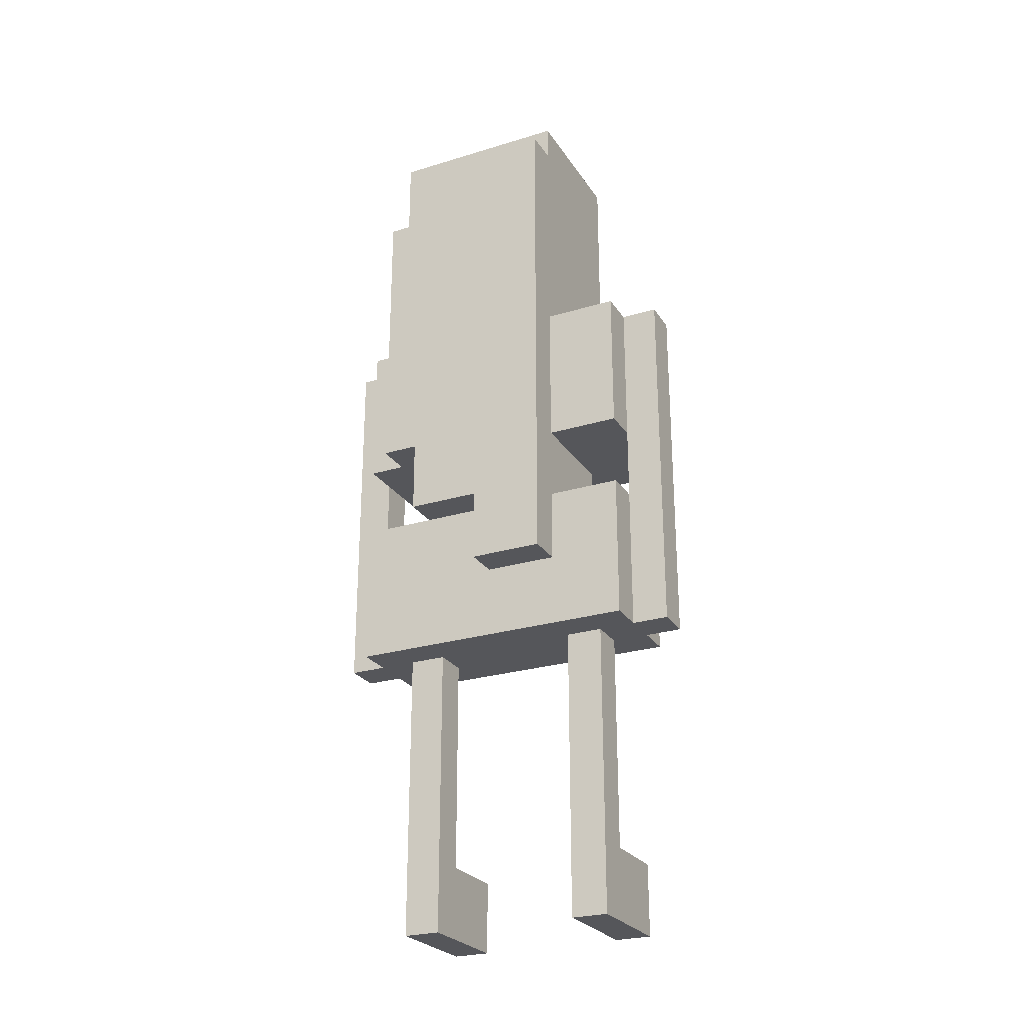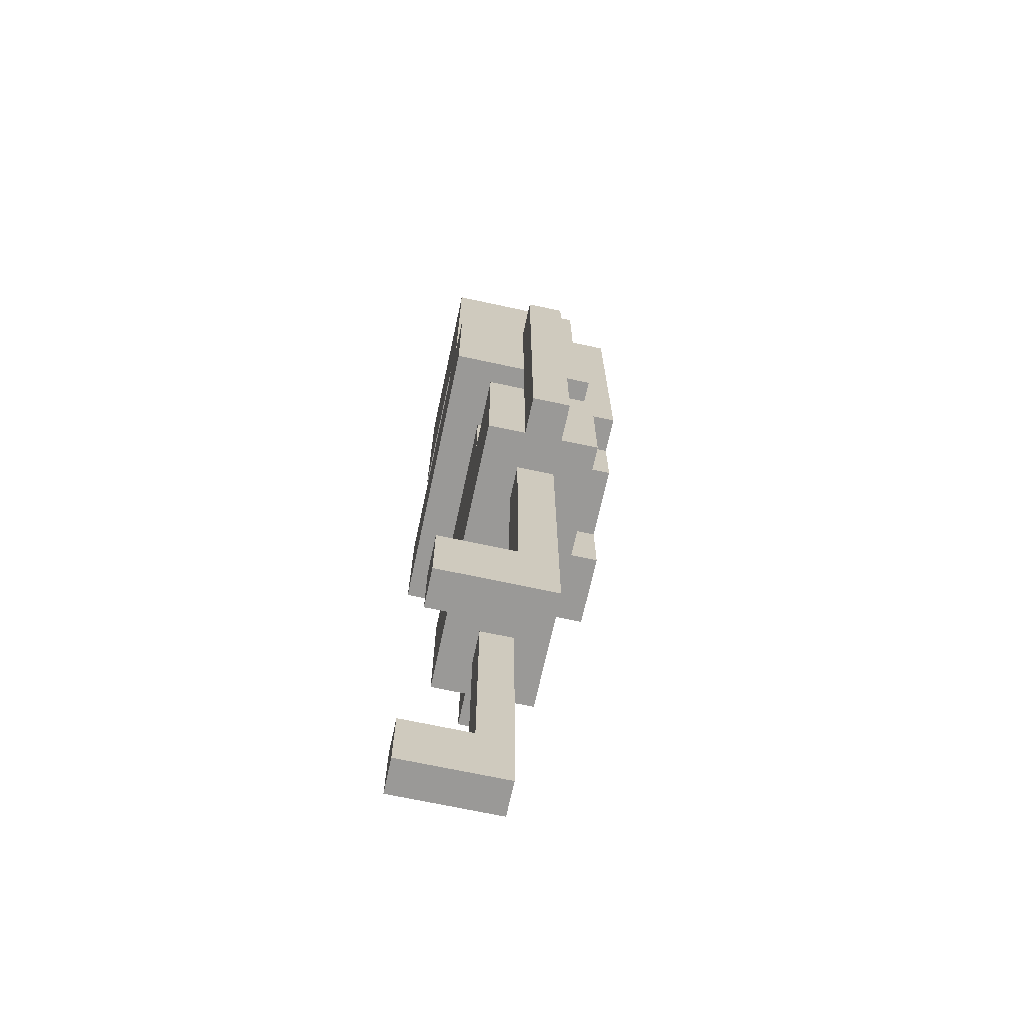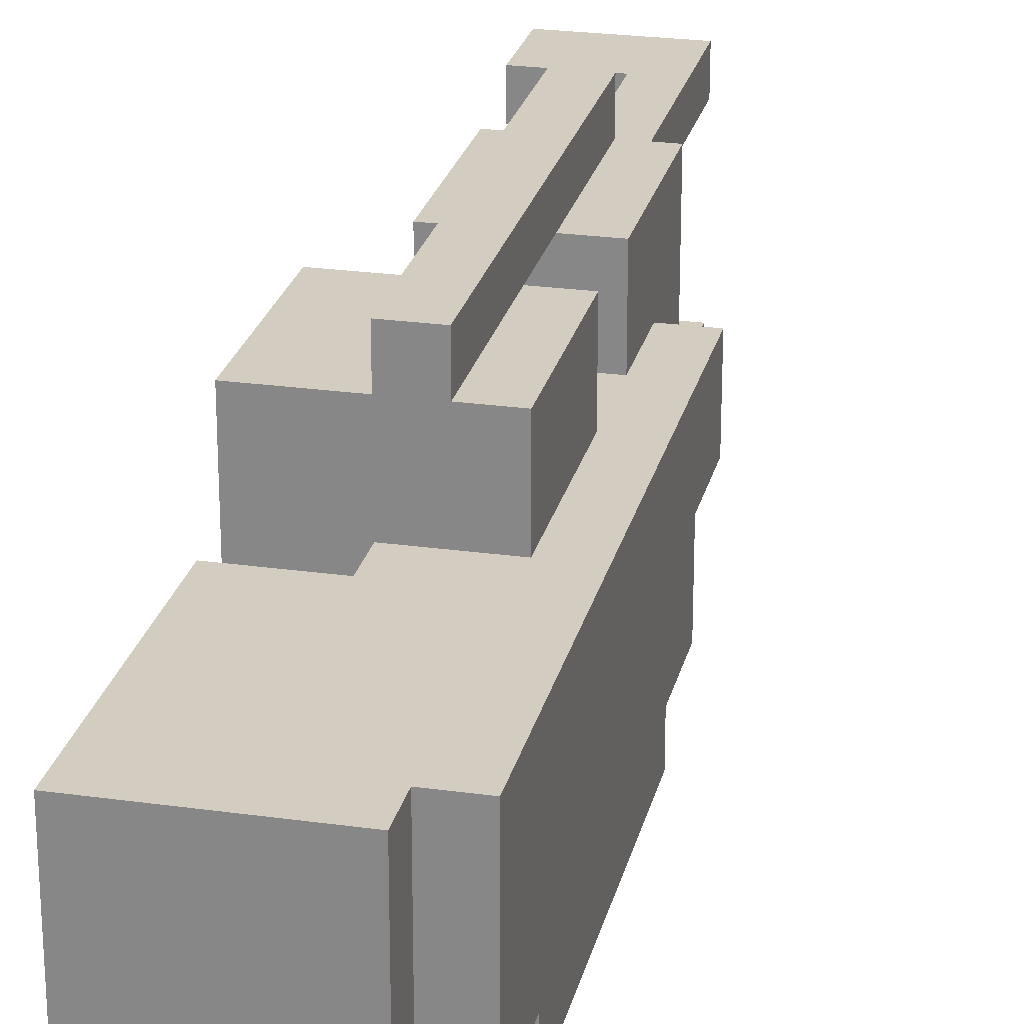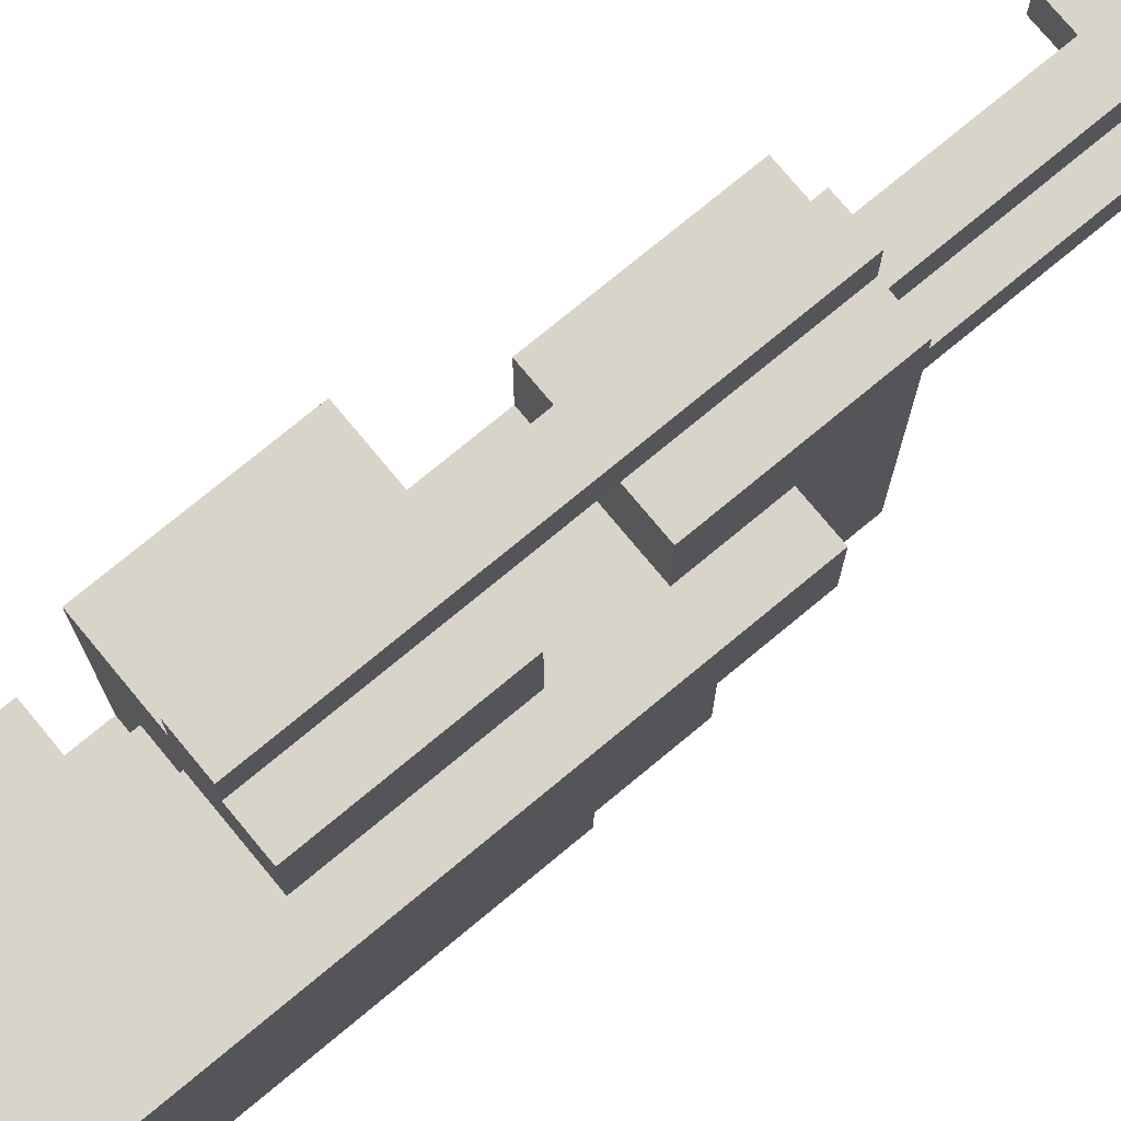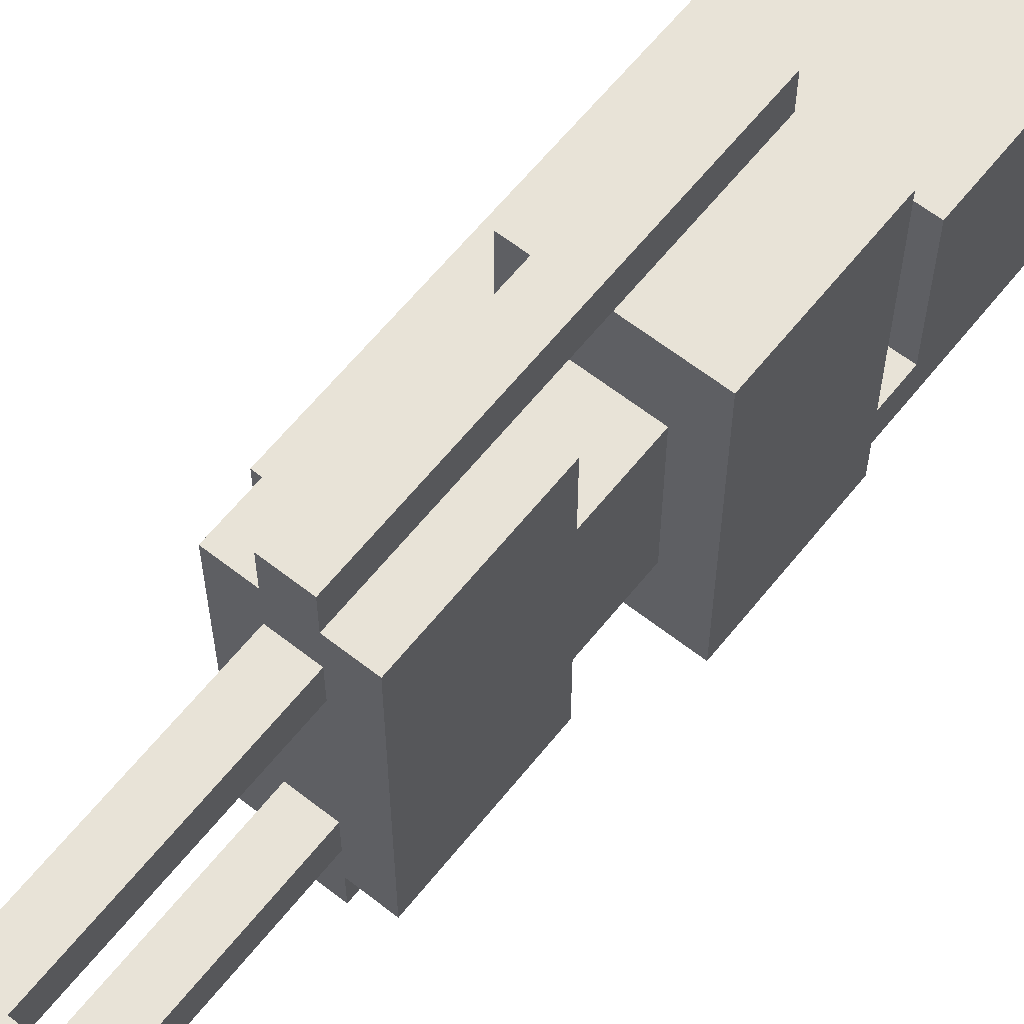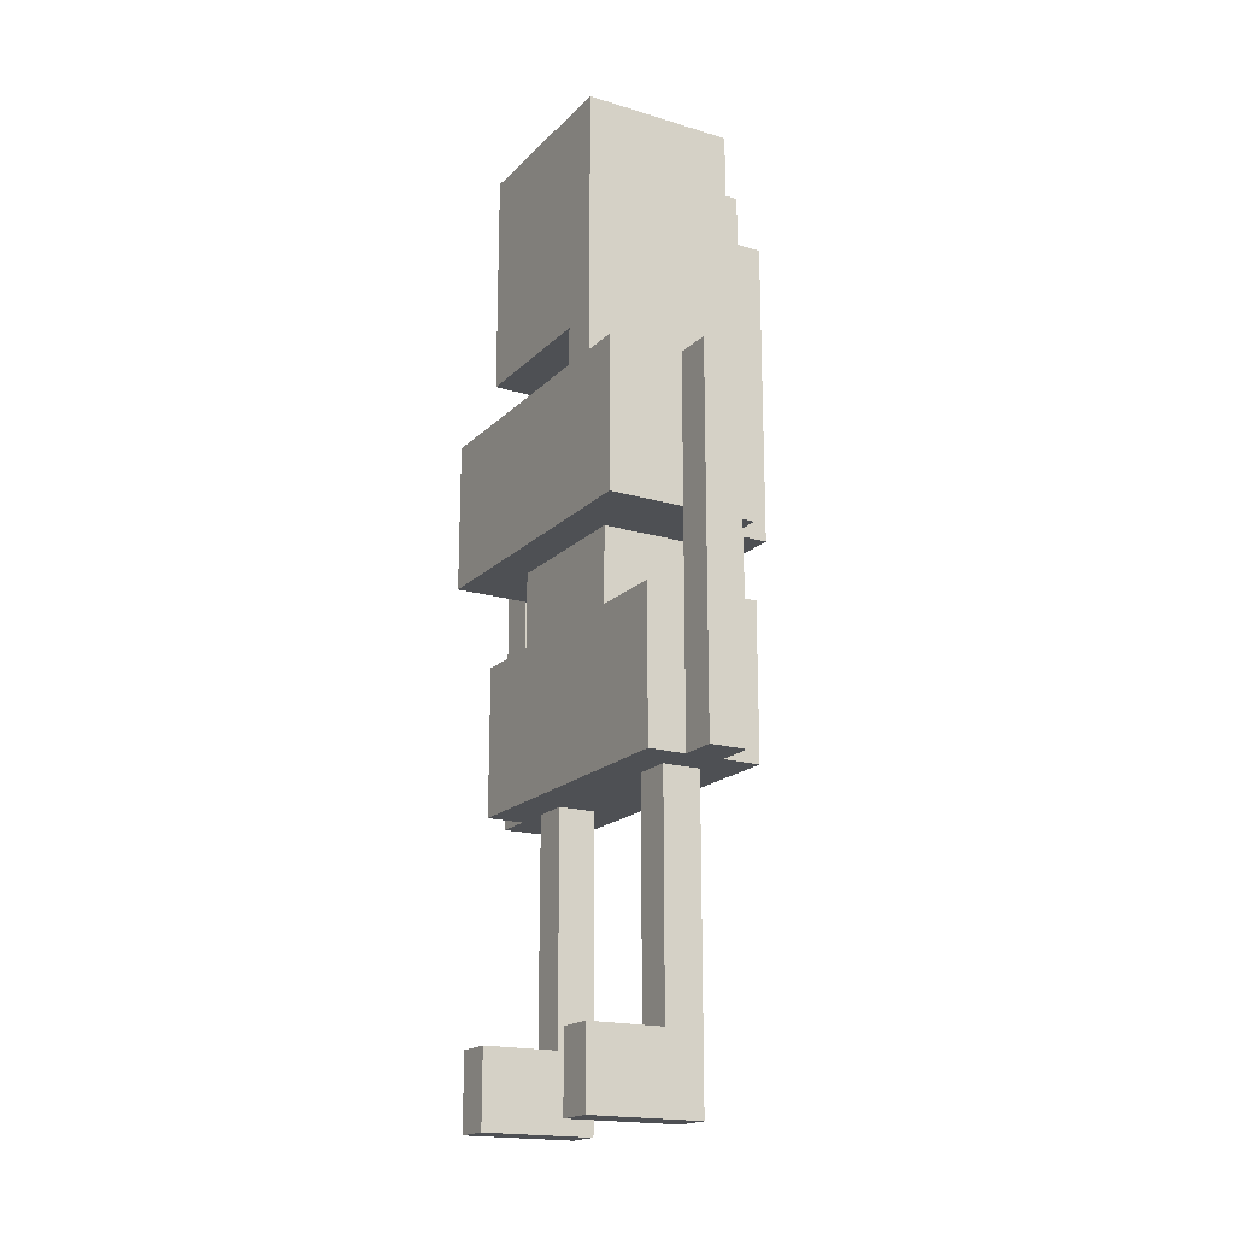
<metadata>
{"format":"obj","ext":"obj","renderer":"f3d","projection":"perspective","resolution":1024,"background":"white","views":[{"elev":-25.9,"azim":-64.1,"up":"+Y"},{"elev":-68.9,"azim":167.8,"up":"+Y"},{"elev":24.7,"azim":-167.1,"up":"+Z"},{"elev":75.7,"azim":-129.6,"up":"+Z"},{"elev":62.1,"azim":38.5,"up":"+Z"},{"elev":-18.5,"azim":150.1,"up":"+Y"}]}
</metadata>
<code>
v -2.5 10 2
v -2.5 10 -0
v -2.5 12 -0
v -2.5 12 -2
v -2.5 14 -2
v -2.5 14 -3
v -2.5 22 -2
v -2.5 22 -3
v -2.5 24 2
v -2.5 24 -2
v -1.5 8 4
v -1.5 8 -4
v -1.5 10 2
v -1.5 10 -0
v -1.5 12 4
v -1.5 12 2
v -1.5 12 -0
v -1.5 12 -2
v -1.5 12 -4
v -1.5 14 4
v -1.5 14 2
v -1.5 14 -3
v -1.5 14 -4
v -1.5 18 4
v -1.5 18 2
v -1.5 18 -3
v -1.5 18 -4
v -1.5 22 -2
v -1.5 22 -3
v -1.5 24 2
v -1.5 24 -2
v -1.5 25 2
v -1.5 25 -3
v -0.5 0 3
v -0.5 0 2
v -0.5 0 -2
v -0.5 0 -3
v -0.5 4 3
v -0.5 4 2
v -0.5 4 -2
v -0.5 4 -3
v -0.5 8 5
v -0.5 8 4
v -0.5 8 3
v -0.5 8 2
v -0.5 8 -2
v -0.5 8 -3
v -0.5 8 -4
v -0.5 8 -5
v -0.5 12 4
v -0.5 12 -4
v -0.5 14 4
v -0.5 14 -4
v -0.5 18 5
v -0.5 18 4
v -0.5 18 -4
v -0.5 18 -5
v 0.5 2 3
v 0.5 2 2
v 0.5 2 -2
v 0.5 2 -3
v 0.5 4 3
v 0.5 4 2
v 0.5 4 -2
v 0.5 4 -3
v 0.5 8 5
v 0.5 8 4
v 0.5 8 3
v 0.5 8 2
v 0.5 8 -2
v 0.5 8 -3
v 0.5 8 -4
v 0.5 8 -5
v 0.5 12 4
v 0.5 12 -4
v 0.5 14 4
v 0.5 14 -4
v 0.5 18 5
v 0.5 18 4
v 0.5 18 2
v 0.5 18 1
v 0.5 18 -1
v 0.5 18 -2
v 0.5 18 -4
v 0.5 18 -5
v 0.5 19 2
v 0.5 19 1
v 0.5 19 -1
v 0.5 19 -2
v 1.5 8 4
v 1.5 8 -4
v 1.5 12 4
v 1.5 12 2
v 1.5 12 -2
v 1.5 12 -4
v 1.5 14 2
v 1.5 14 -2
v 1.5 18 1
v 1.5 18 -1
v 1.5 19 1
v 1.5 19 -1
v 2.5 0 3
v 2.5 0 2
v 2.5 0 -2
v 2.5 0 -3
v 2.5 2 3
v 2.5 2 2
v 2.5 2 -2
v 2.5 2 -3
v 2.5 14 4
v 2.5 14 -4
v 2.5 18 4
v 2.5 18 -2
v 2.5 18 -3
v 2.5 18 -4
v 2.5 19 2
v 2.5 19 -2
v 2.5 23 2
v 2.5 23 -2
v 2.5 25 2
v 2.5 25 -3
v -0.5 8 5
v -0.5 18 5
v 0.5 8 5
v 0.5 18 5
v -1.5 8 4
v -1.5 12 4
v -1.5 14 4
v -1.5 18 4
v -0.5 8 4
v -0.5 12 4
v -0.5 14 4
v -0.5 18 4
v 0.5 8 4
v 0.5 12 4
v 0.5 14 4
v 0.5 18 4
v 1.5 8 4
v 1.5 12 4
v 2.5 14 4
v 2.5 18 4
v -0.5 0 3
v -0.5 4 3
v -0.5 8 3
v 0.5 2 3
v 0.5 4 3
v 0.5 8 3
v 2.5 0 3
v 2.5 2 3
v -2.5 10 2
v -2.5 24 2
v -1.5 10 2
v -1.5 12 2
v -1.5 14 2
v -1.5 18 2
v -1.5 24 2
v -1.5 25 2
v 0.5 18 2
v 0.5 19 2
v 0.5 23 2
v 1.5 12 2
v 1.5 14 2
v 2.5 19 2
v 2.5 23 2
v 2.5 25 2
v 0.5 18 1
v 0.5 19 1
v 1.5 18 1
v 1.5 19 1
v -0.5 0 -2
v -0.5 4 -2
v -0.5 8 -2
v 0.5 2 -2
v 0.5 4 -2
v 0.5 8 -2
v 0.5 18 -2
v 0.5 19 -2
v 2.5 0 -2
v 2.5 2 -2
v 2.5 18 -2
v 2.5 19 -2
v -0.5 12 -4
v -0.5 14 -4
v 0.5 12 -4
v 0.5 14 -4
v -0.5 12 4
v -0.5 14 4
v 0.5 12 4
v 0.5 14 4
v -0.5 0 2
v -0.5 4 2
v -0.5 8 2
v 0.5 2 2
v 0.5 4 2
v 0.5 8 2
v 2.5 0 2
v 2.5 2 2
v -2.5 10 -0
v -2.5 12 -0
v -1.5 10 -0
v -1.5 12 -0
v 0.5 18 -1
v 0.5 19 -1
v 1.5 18 -1
v 1.5 19 -1
v -2.5 12 -2
v -2.5 14 -2
v -2.5 22 -2
v -2.5 24 -2
v -1.5 12 -2
v -1.5 14 -2
v -1.5 22 -2
v -1.5 24 -2
v 1.5 12 -2
v 1.5 14 -2
v -2.5 14 -3
v -2.5 22 -3
v -1.5 14 -3
v -1.5 18 -3
v -1.5 22 -3
v -1.5 25 -3
v -0.5 0 -3
v -0.5 4 -3
v -0.5 8 -3
v 0.5 2 -3
v 0.5 4 -3
v 0.5 8 -3
v 2.5 0 -3
v 2.5 2 -3
v 2.5 18 -3
v 2.5 25 -3
v -1.5 8 -4
v -1.5 12 -4
v -1.5 14 -4
v -1.5 18 -4
v -0.5 8 -4
v -0.5 12 -4
v -0.5 14 -4
v -0.5 18 -4
v 0.5 8 -4
v 0.5 12 -4
v 0.5 14 -4
v 0.5 18 -4
v 1.5 8 -4
v 1.5 12 -4
v 2.5 14 -4
v 2.5 18 -4
v -0.5 8 -5
v -0.5 18 -5
v 0.5 8 -5
v 0.5 18 -5
v -0.5 0 3
v 2.5 0 3
v -0.5 0 2
v 2.5 0 2
v -0.5 0 -2
v 2.5 0 -2
v -0.5 0 -3
v 2.5 0 -3
v -0.5 8 5
v 0.5 8 5
v -1.5 8 4
v -0.5 8 4
v 0.5 8 4
v 1.5 8 4
v -0.5 8 3
v 0.5 8 3
v -0.5 8 2
v 0.5 8 2
v -0.5 8 -2
v 0.5 8 -2
v -0.5 8 -3
v 0.5 8 -3
v -1.5 8 -4
v -0.5 8 -4
v 0.5 8 -4
v 1.5 8 -4
v -0.5 8 -5
v 0.5 8 -5
v -2.5 10 2
v -1.5 10 2
v -2.5 10 -0
v -1.5 10 -0
v -2.5 12 -0
v -1.5 12 -0
v -2.5 12 -2
v -1.5 12 -2
v -1.5 14 4
v -0.5 14 4
v 0.5 14 4
v 2.5 14 4
v -1.5 14 2
v 1.5 14 2
v -2.5 14 -2
v -1.5 14 -2
v 1.5 14 -2
v -2.5 14 -3
v -1.5 14 -3
v -1.5 14 -4
v -0.5 14 -4
v 0.5 14 -4
v 2.5 14 -4
v 0.5 19 2
v 2.5 19 2
v 0.5 19 1
v 1.5 19 1
v 0.5 19 -1
v 1.5 19 -1
v 0.5 19 -2
v 2.5 19 -2
v 0.5 2 3
v 2.5 2 3
v 0.5 2 2
v 2.5 2 2
v 0.5 2 -2
v 2.5 2 -2
v 0.5 2 -3
v 2.5 2 -3
v -1.5 12 4
v -0.5 12 4
v 0.5 12 4
v 1.5 12 4
v -1.5 12 2
v 1.5 12 2
v -1.5 12 -2
v 1.5 12 -2
v -1.5 12 -4
v -0.5 12 -4
v 0.5 12 -4
v 1.5 12 -4
v -0.5 18 5
v 0.5 18 5
v -1.5 18 4
v -0.5 18 4
v 0.5 18 4
v 2.5 18 4
v -1.5 18 2
v 0.5 18 2
v 0.5 18 1
v 1.5 18 1
v 0.5 18 -1
v 1.5 18 -1
v 0.5 18 -2
v 2.5 18 -2
v -1.5 18 -3
v 2.5 18 -3
v -1.5 18 -4
v -0.5 18 -4
v 0.5 18 -4
v 2.5 18 -4
v -0.5 18 -5
v 0.5 18 -5
v -2.5 22 -2
v -1.5 22 -2
v -2.5 22 -3
v -1.5 22 -3
v -2.5 24 2
v -1.5 24 2
v -2.5 24 -2
v -1.5 24 -2
v -1.5 25 2
v 2.5 25 2
v -1.5 25 -3
v 2.5 25 -3
f 3 2 1
f 5 4 3
f 7 5 3
f 7 6 5
f 8 6 7
f 9 3 1
f 9 7 3
f 10 7 9
f 13 12 11
f 14 12 13
f 15 13 11
f 16 13 15
f 17 12 14
f 18 12 17
f 19 12 18
f 24 21 20
f 25 21 24
f 26 23 22
f 27 23 26
f 31 29 28
f 32 31 30
f 33 29 31
f 33 31 32
f 38 35 34
f 39 35 38
f 40 37 36
f 41 37 40
f 44 39 38
f 45 39 44
f 46 41 40
f 47 41 46
f 50 43 42
f 51 49 48
f 52 50 42
f 53 49 51
f 54 52 42
f 55 52 54
f 56 49 53
f 57 49 56
f 58 59 62
f 62 59 63
f 60 61 64
f 64 61 65
f 62 63 68
f 68 63 69
f 64 65 70
f 70 65 71
f 66 67 74
f 72 73 75
f 66 74 76
f 75 73 77
f 66 76 78
f 78 76 79
f 77 73 84
f 84 73 85
f 80 81 86
f 86 81 87
f 82 83 88
f 88 83 89
f 90 91 92
f 92 91 93
f 93 91 94
f 94 91 95
f 93 94 96
f 96 94 97
f 98 99 100
f 100 99 101
f 102 103 106
f 106 103 107
f 104 105 108
f 108 105 109
f 110 111 112
f 112 111 113
f 113 111 114
f 114 111 115
f 113 114 117
f 116 117 118
f 117 114 119
f 118 117 119
f 118 119 120
f 119 114 121
f 120 119 121
f 124 123 122
f 125 123 124
f 130 127 126
f 131 127 130
f 132 129 128
f 133 129 132
f 138 135 134
f 139 135 138
f 140 137 136
f 141 137 140
f 145 143 142
f 146 144 143
f 146 143 145
f 147 144 146
f 148 145 142
f 149 145 148
f 152 151 150
f 153 151 152
f 154 151 153
f 155 151 154
f 156 151 155
f 158 157 156
f 158 156 155
f 159 157 158
f 160 157 159
f 161 154 153
f 162 154 161
f 163 160 159
f 164 157 160
f 164 160 163
f 165 157 164
f 168 167 166
f 169 167 168
f 173 171 170
f 174 172 171
f 174 171 173
f 175 172 174
f 178 173 170
f 179 173 178
f 180 177 176
f 181 177 180
f 184 183 182
f 185 183 184
f 186 187 188
f 188 187 189
f 190 191 193
f 191 192 194
f 193 191 194
f 194 192 195
f 190 193 196
f 196 193 197
f 198 199 200
f 200 199 201
f 202 203 204
f 204 203 205
f 206 207 210
f 210 207 211
f 208 209 212
f 212 209 213
f 210 211 214
f 214 211 215
f 216 217 218
f 218 217 219
f 219 217 220
f 222 223 225
f 223 224 226
f 225 223 226
f 226 224 227
f 222 225 228
f 228 225 229
f 220 221 230
f 219 220 230
f 230 221 231
f 232 233 236
f 236 233 237
f 234 235 238
f 238 235 239
f 240 241 244
f 244 241 245
f 242 243 246
f 246 243 247
f 248 249 250
f 250 249 251
f 254 253 252
f 255 253 254
f 258 257 256
f 259 257 258
f 263 261 260
f 264 261 263
f 266 263 262
f 266 265 264
f 266 264 263
f 267 265 266
f 268 266 262
f 269 265 267
f 270 268 262
f 270 269 268
f 271 265 269
f 271 269 270
f 272 270 262
f 273 265 271
f 274 272 262
f 274 273 272
f 275 273 274
f 276 265 273
f 276 273 275
f 277 265 276
f 278 276 275
f 279 276 278
f 282 281 280
f 283 281 282
f 286 285 284
f 287 285 286
f 292 289 288
f 292 291 290
f 292 290 289
f 293 291 292
f 296 291 293
f 297 295 294
f 298 296 295
f 298 295 297
f 299 296 298
f 300 296 299
f 301 296 300
f 302 291 296
f 302 296 301
f 305 304 303
f 306 304 305
f 308 304 306
f 309 308 307
f 310 304 308
f 310 308 309
f 311 312 313
f 313 312 314
f 315 316 317
f 317 316 318
f 319 320 323
f 321 322 323
f 320 321 323
f 323 322 324
f 325 326 327
f 327 326 328
f 328 326 329
f 329 326 330
f 331 332 334
f 334 332 335
f 333 334 337
f 335 336 337
f 334 335 337
f 337 336 338
f 338 336 339
f 339 336 340
f 340 336 342
f 341 342 343
f 342 336 344
f 343 342 344
f 345 346 347
f 347 346 348
f 348 346 349
f 349 346 350
f 348 349 351
f 351 349 352
f 353 354 355
f 355 354 356
f 357 358 359
f 359 358 360
f 361 362 363
f 363 362 364

</code>
